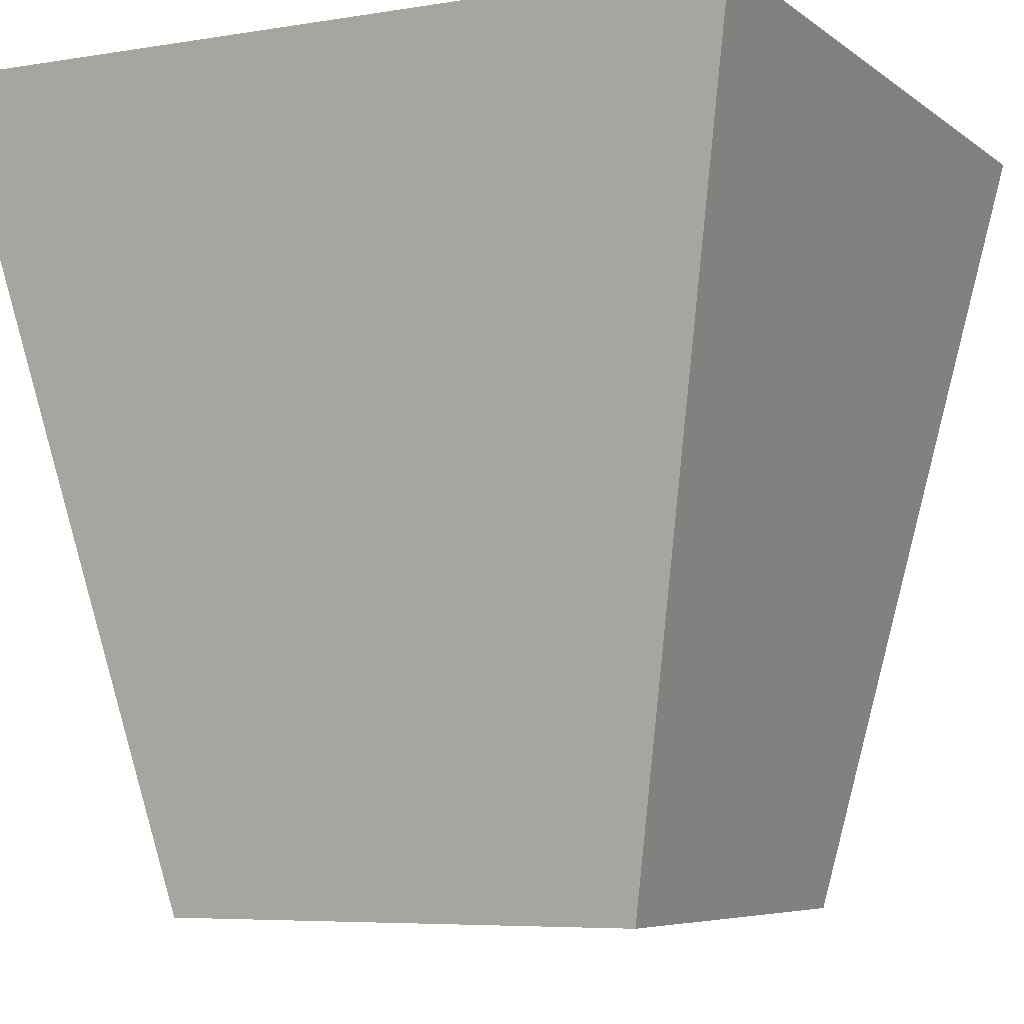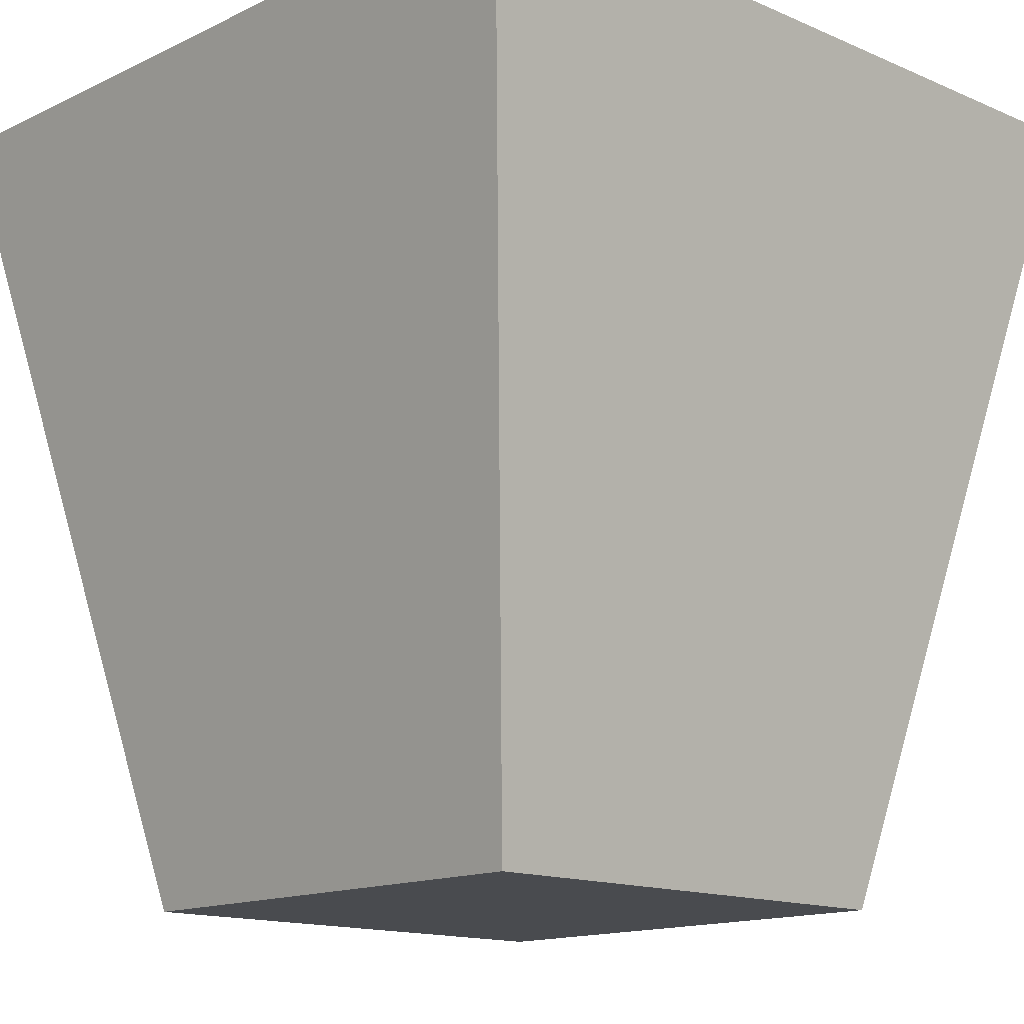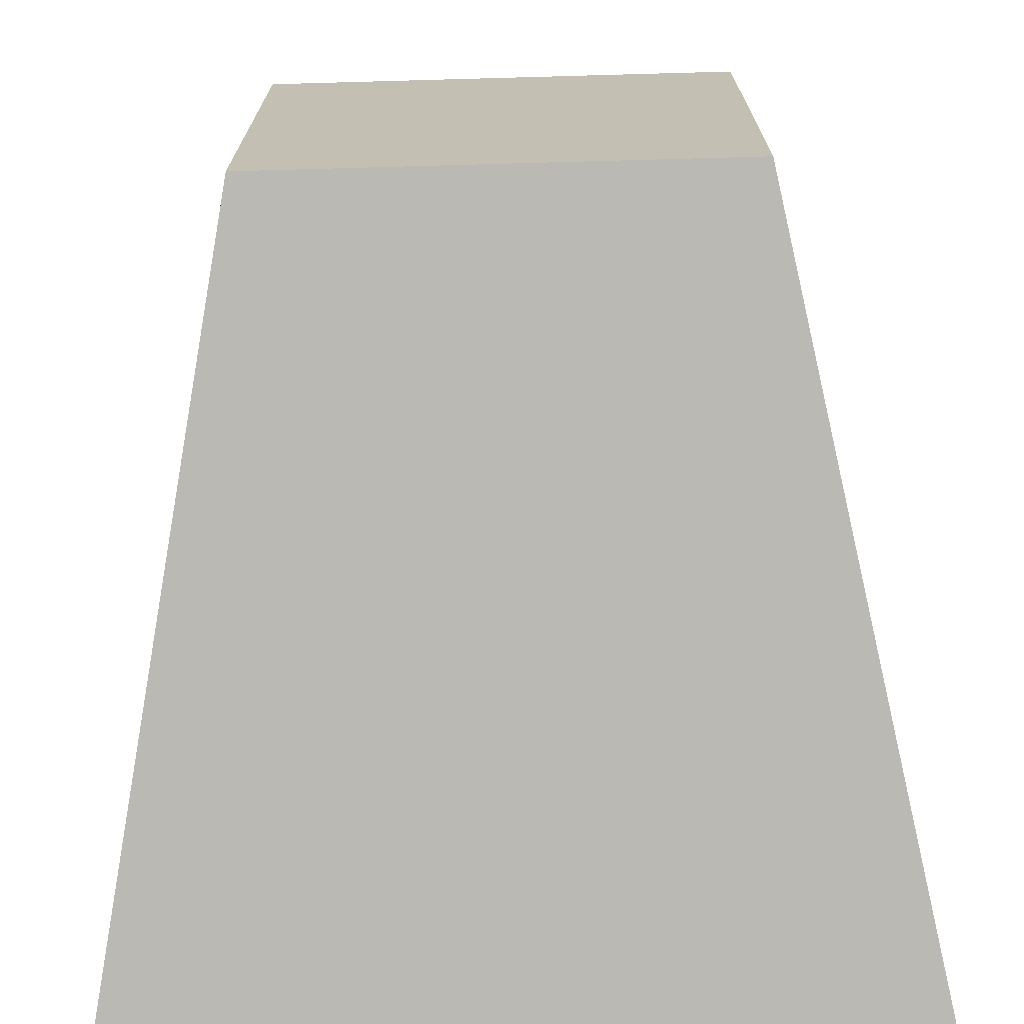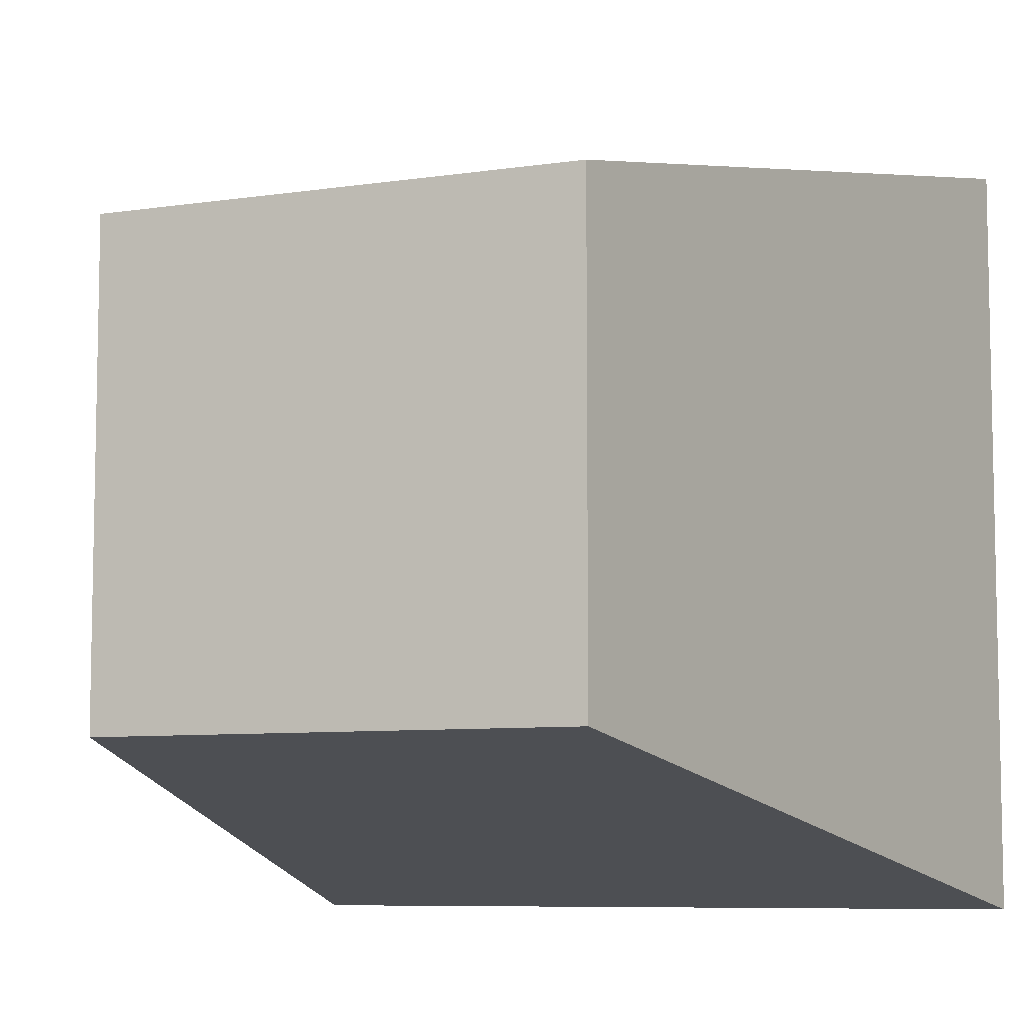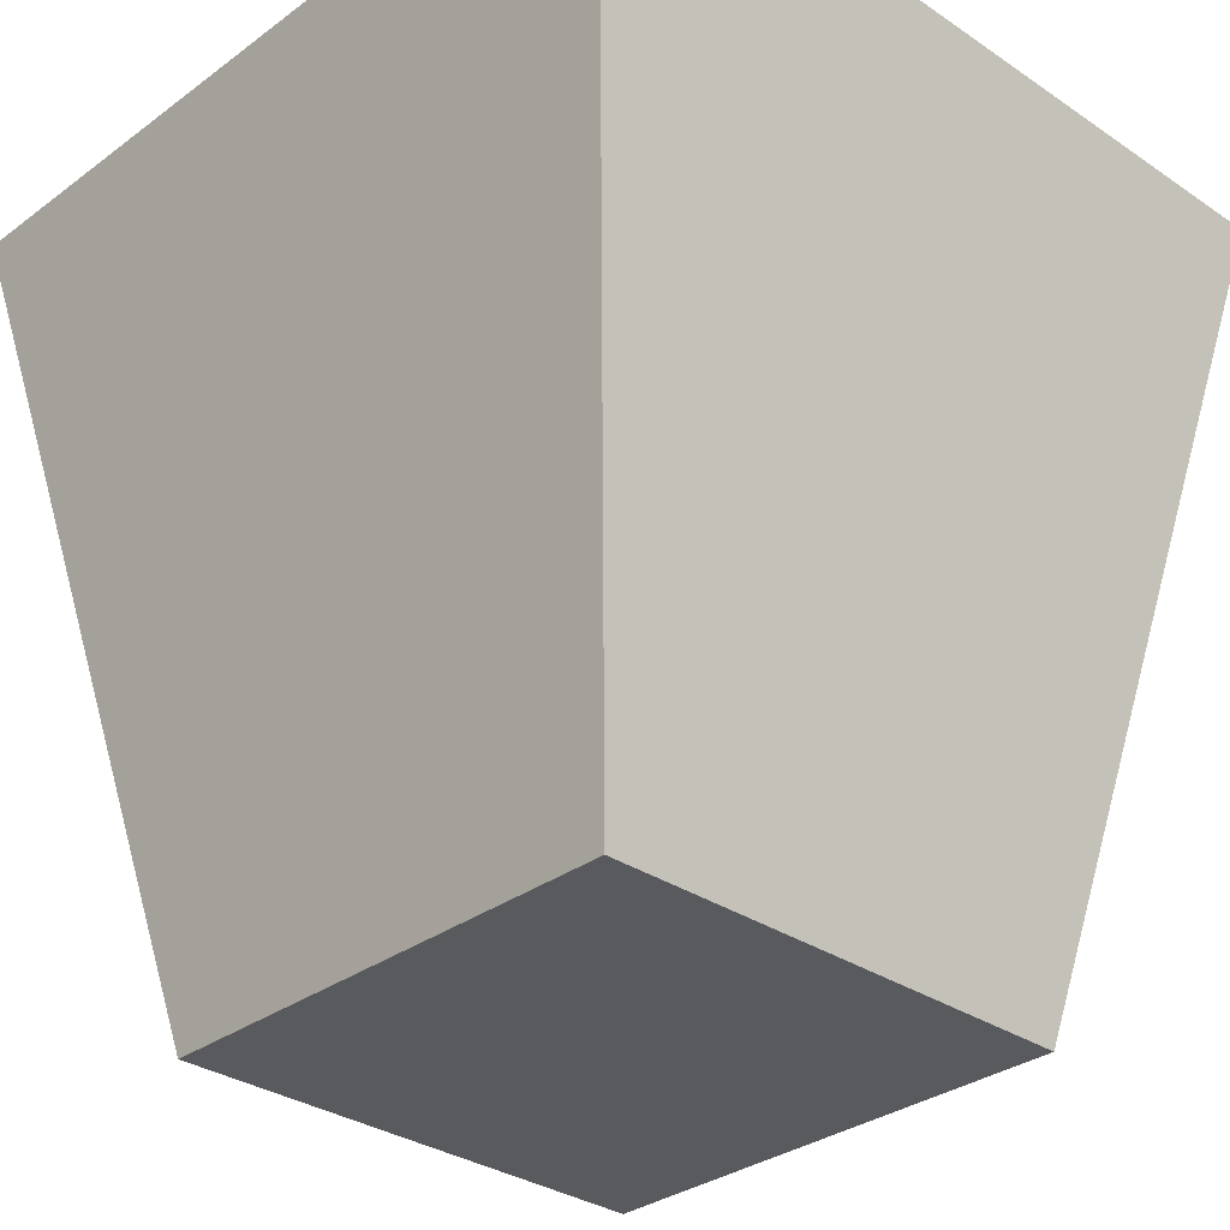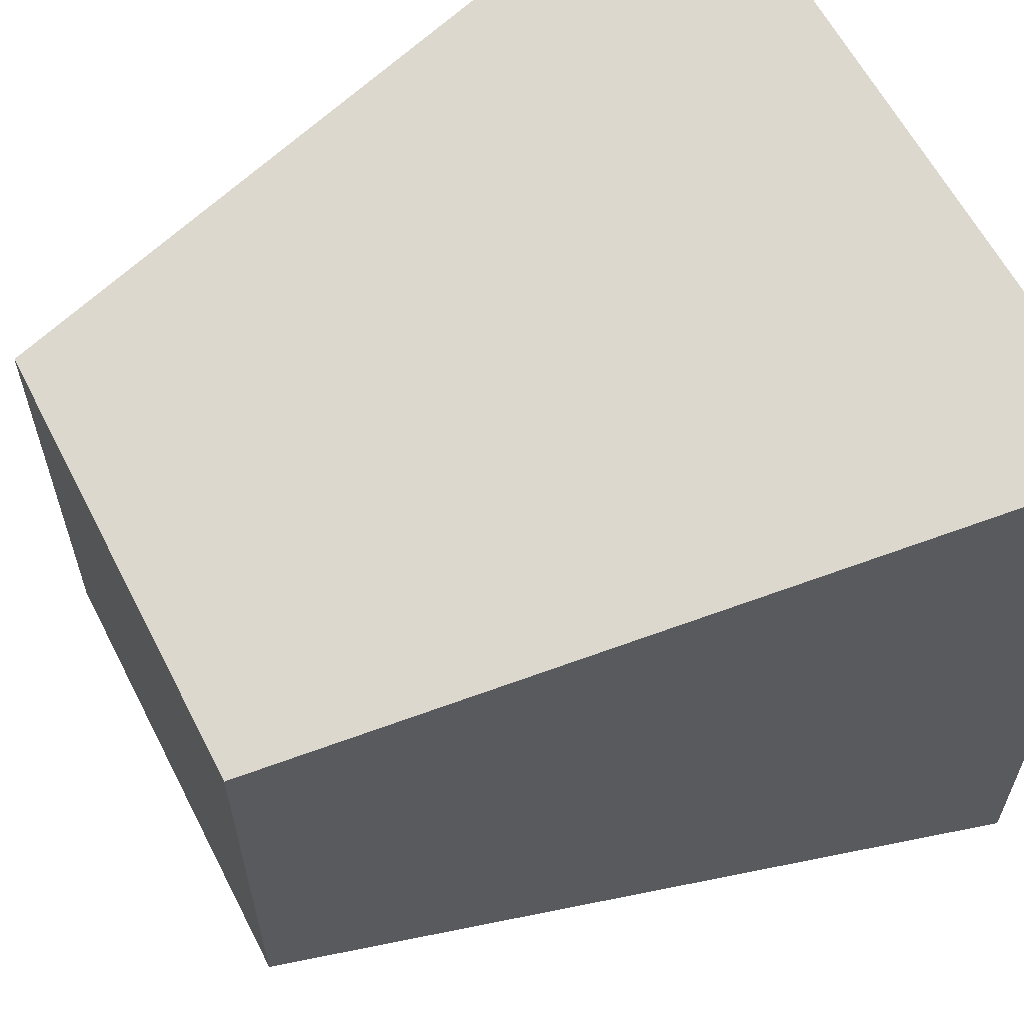
<metadata>
{"format":"obj","ext":"obj","renderer":"f3d","projection":"perspective","resolution":1024,"background":"white","views":[{"elev":-6.1,"azim":116.5,"up":"+Z"},{"elev":-14.2,"azim":136.4,"up":"+Z"},{"elev":-71.8,"azim":-178.4,"up":"+Y"},{"elev":-7.6,"azim":-156.8,"up":"+Y"},{"elev":-31.5,"azim":46.2,"up":"+Z"},{"elev":61.2,"azim":-117.1,"up":"+Y"}]}
</metadata>
<code>
o Cube
v -1 -1 1
v -1 1 1
v -0.5997 -0.5997 -1
v -0.5997 0.5997 -1
v 1 -1 1
v 1 1 1
v 0.5997 -0.5997 -1
v 0.5997 0.5997 -1
f 1 2 4 3
f 3 4 8 7
f 7 8 6 5
f 5 6 2 1
f 3 7 5 1
f 8 4 2 6

</code>
